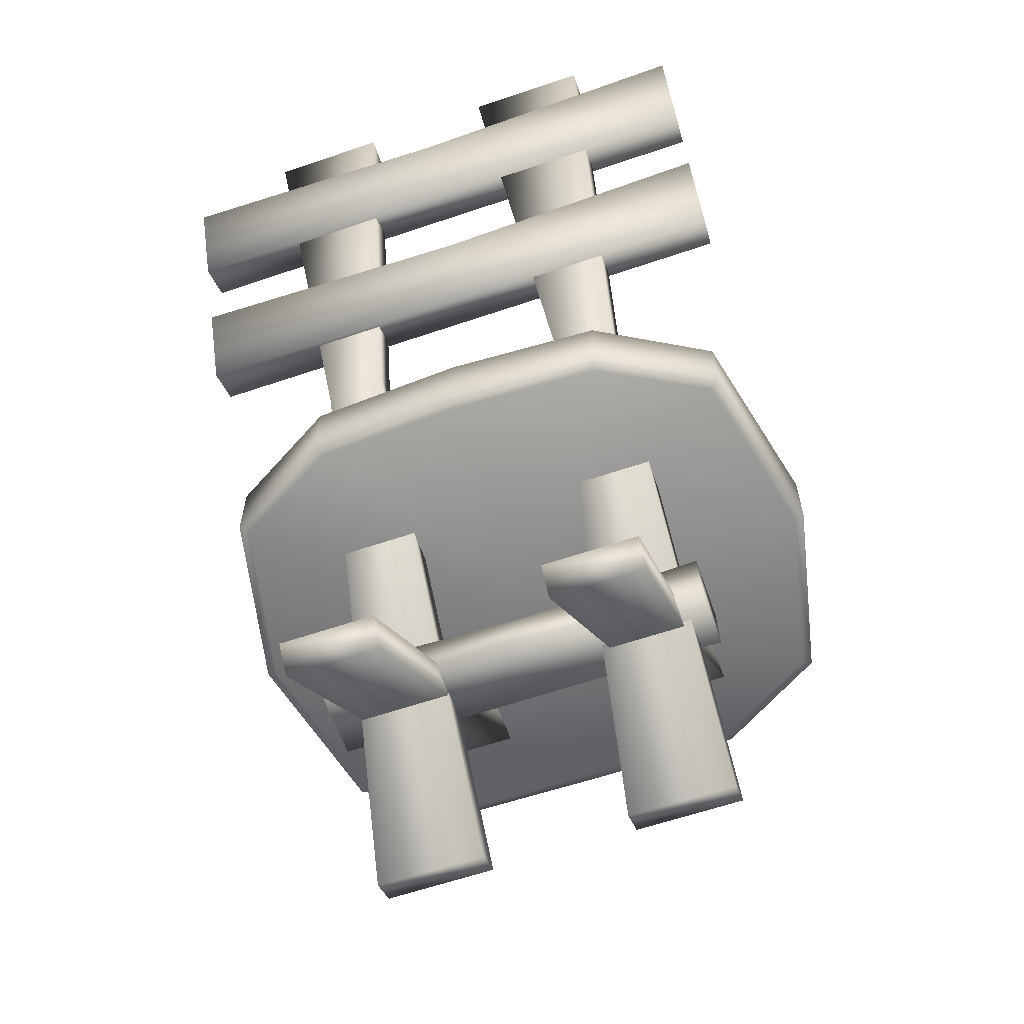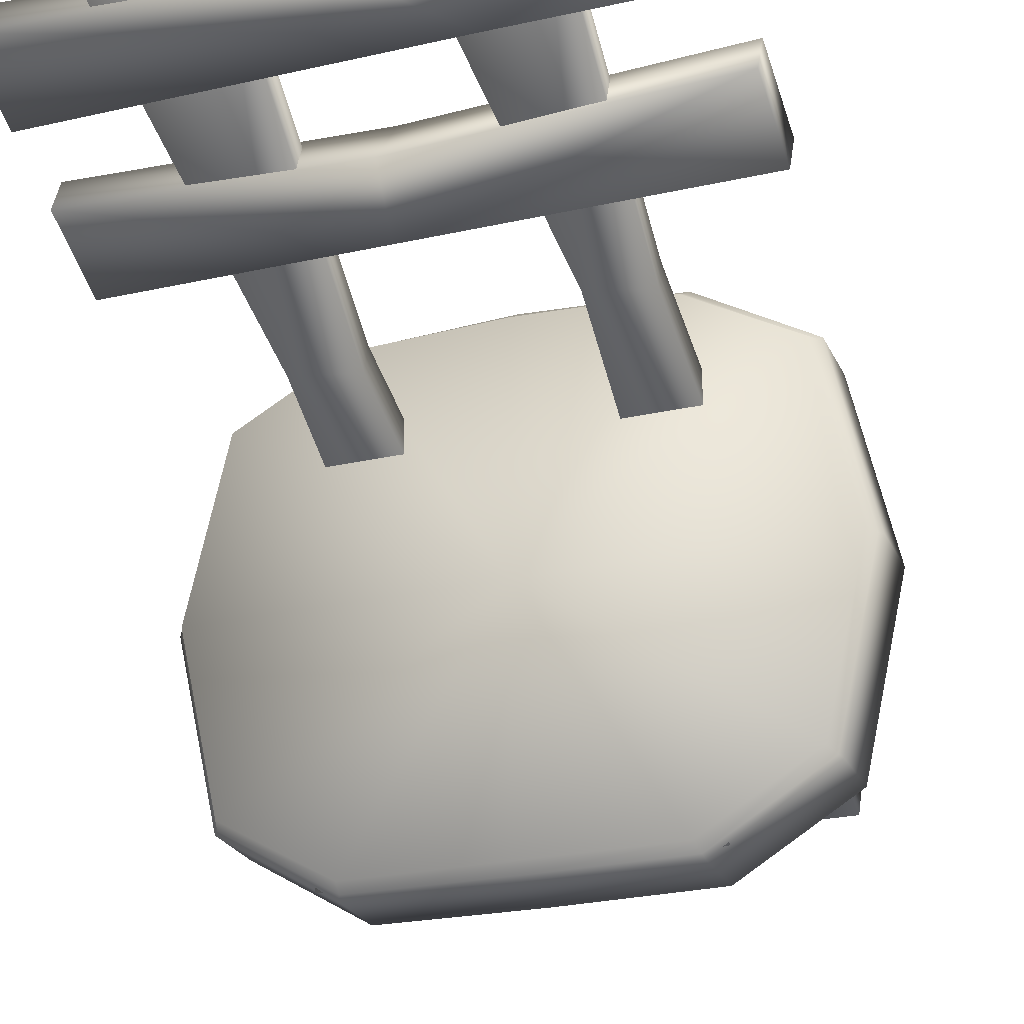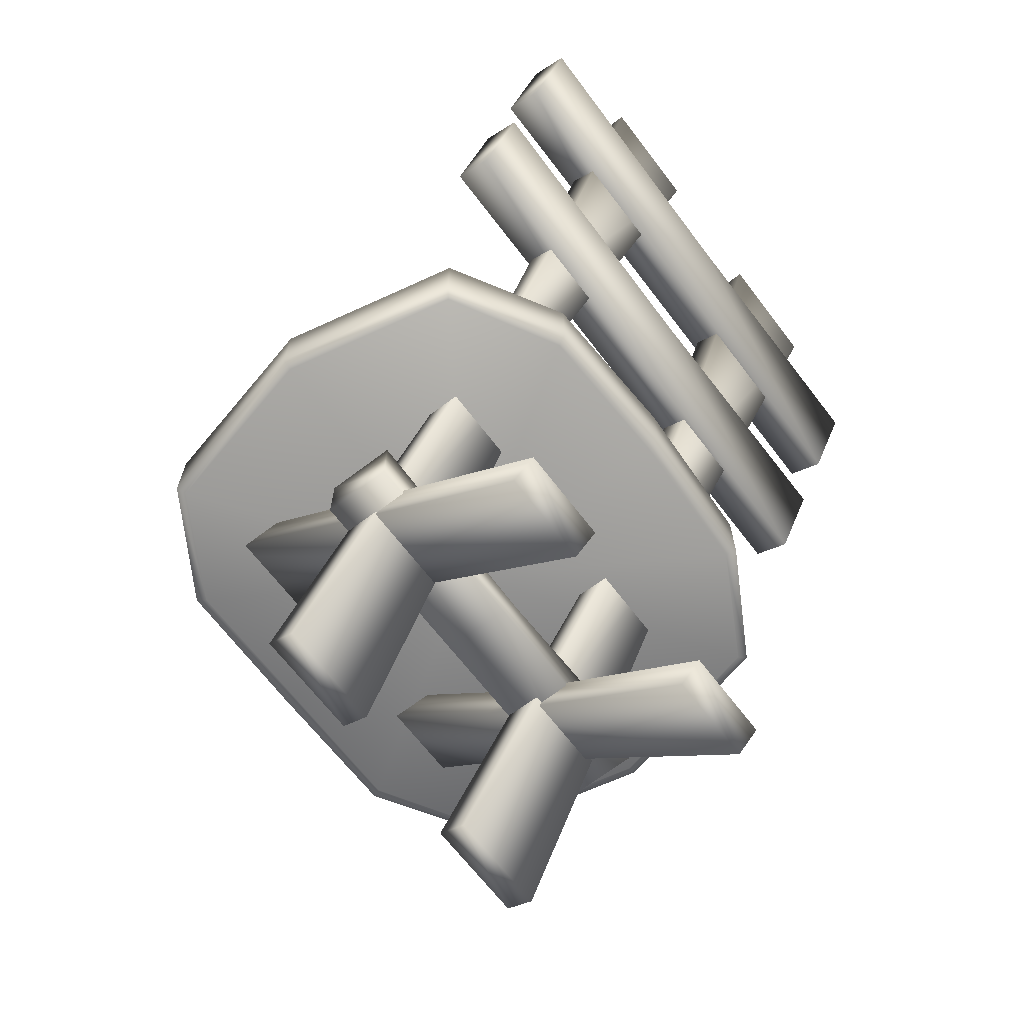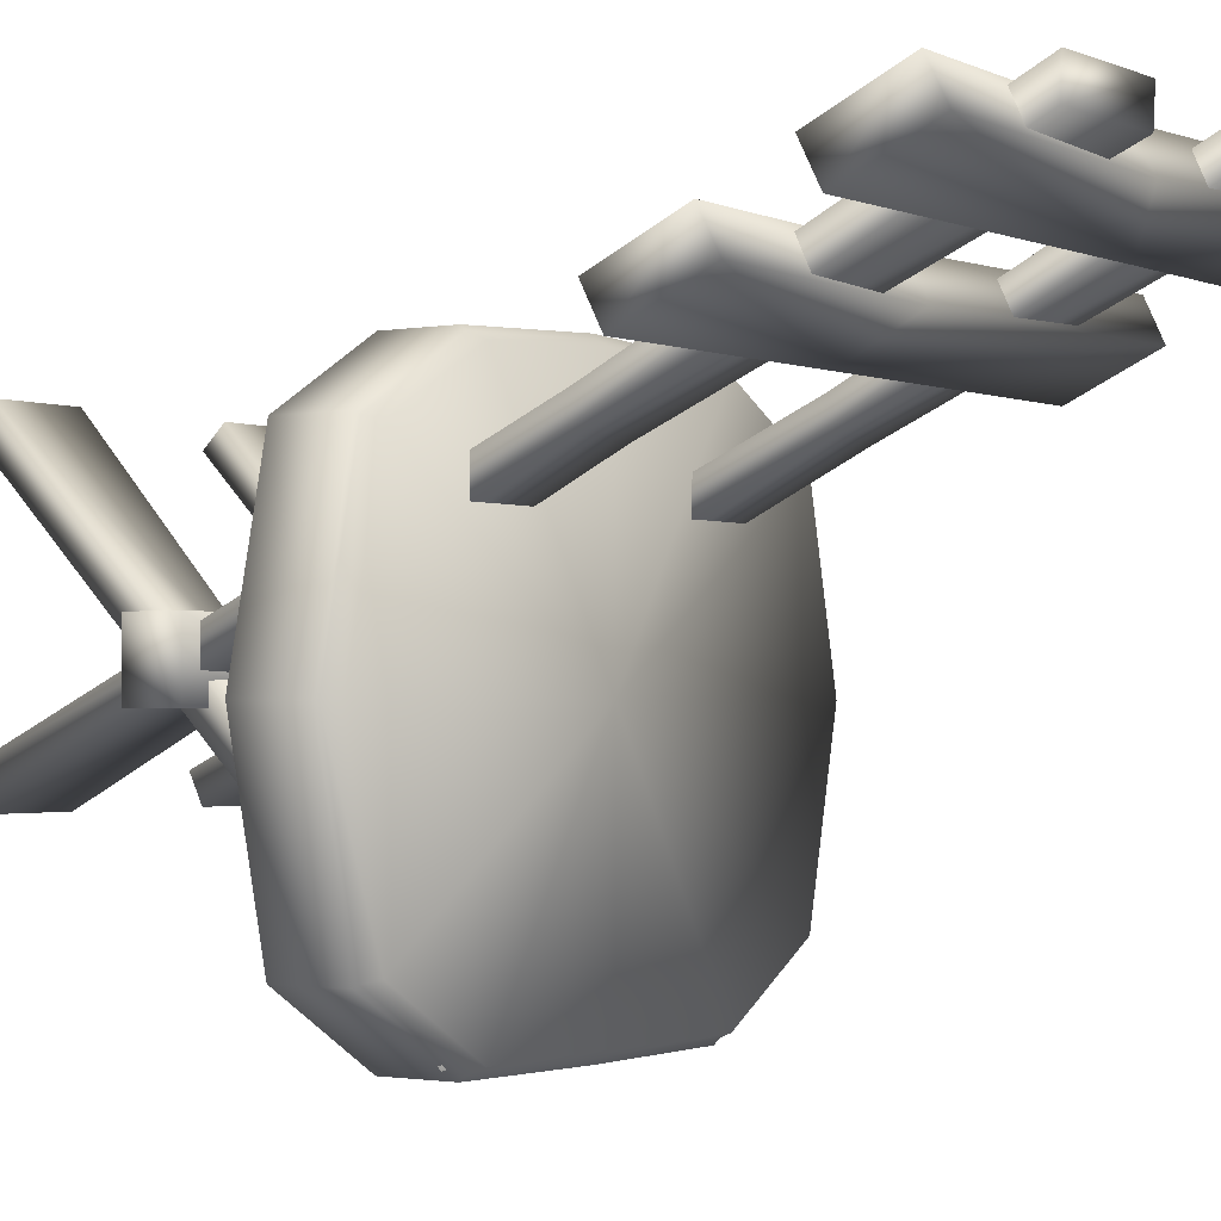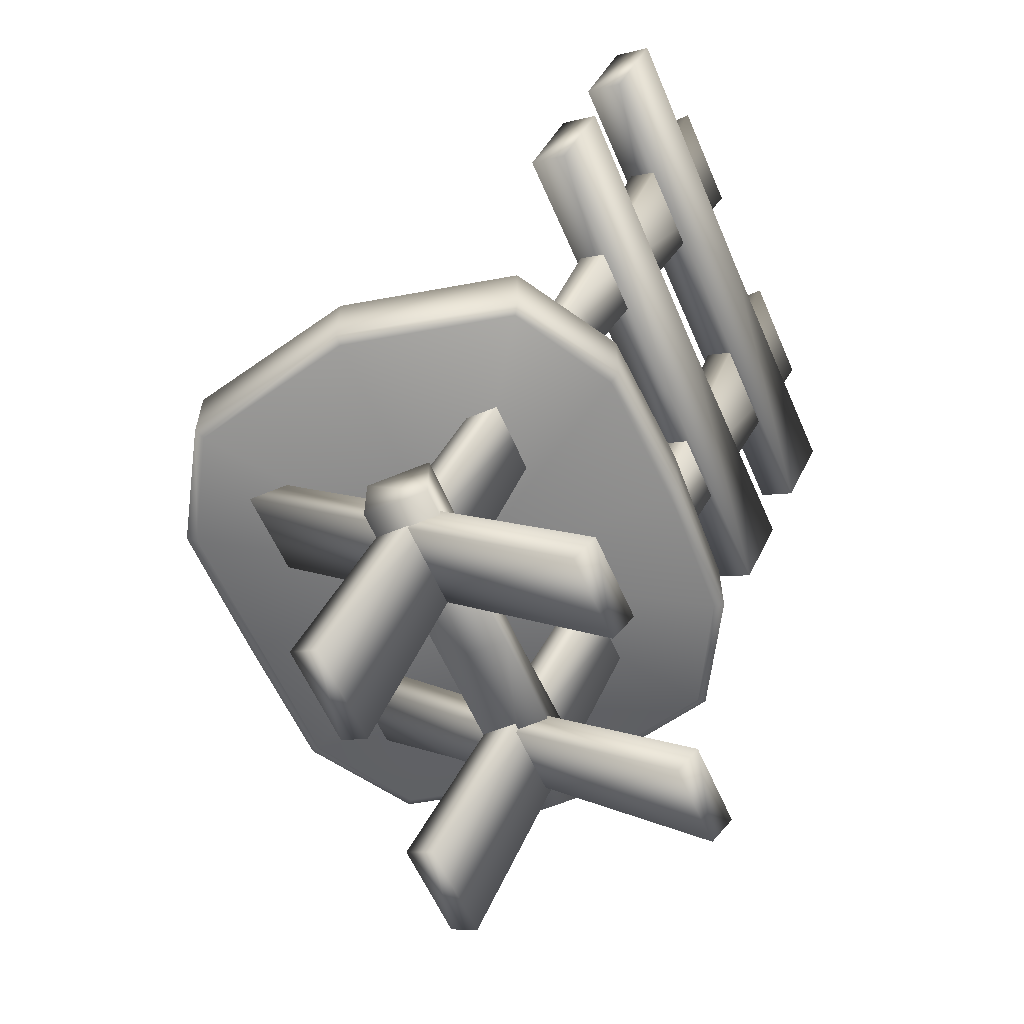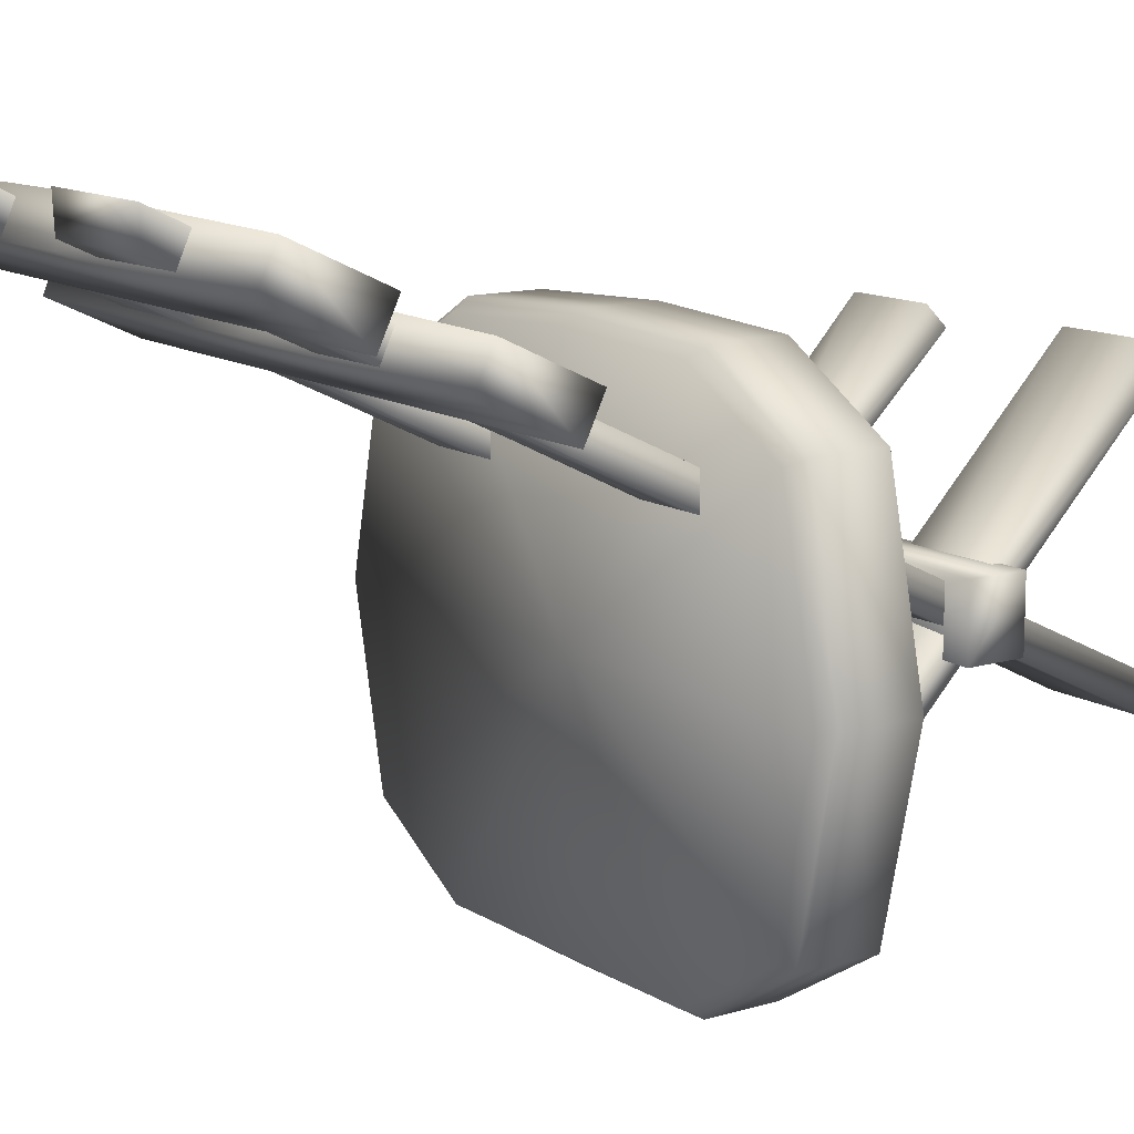
<metadata>
{"format":"obj","ext":"obj","renderer":"f3d","projection":"perspective","resolution":1024,"background":"white","views":[{"elev":-61.5,"azim":19.1,"up":"+Y"},{"elev":-24.9,"azim":-159.7,"up":"+Z"},{"elev":-67.0,"azim":-52.6,"up":"+Y"},{"elev":-1.6,"azim":124.6,"up":"+Z"},{"elev":-59.7,"azim":-66.6,"up":"+Y"},{"elev":12.3,"azim":-125.1,"up":"+Z"}]}
</metadata>
<code>
v 0 0.6639 -0.1146
v 0 0.8377 -0.1146
v 0.4876 0.8093 -0.4493
v 0.2815 0.8093 -0.5735
v -0.5706 0.6734 -0.1146
v -0.5631 0.8093 -0.1146
v -0.5516 0.8377 -0.1146
v -0.4777 0.6639 0.2132
v -0.4942 0.6734 0.2246
v 0 0.8093 -0.5749
v -0.4942 0.8033 0.2246
v -0.4777 0.8377 0.2132
v -0.2758 0.6639 0.325
v -0.2815 0.8093 -0.5735
v -0.4876 0.8093 -0.4493
v -0.2853 0.8033 0.3447
v -0.2758 0.8377 0.325
v 0 0.6639 0.336
v -0.5706 0.8033 -0.1146
v -0.4876 0.8093 0.2201
v 0 0.8033 0.3586
v 0 0.8377 0.336
v 0.2758 0.6639 0.325
v -0.2815 0.8093 0.3369
v 0 0.8093 0.3497
v 0.2853 0.8033 0.3447
v 0.2758 0.8377 0.325
v 0.4777 0.6639 0.2132
v 0.2815 0.8093 0.3369
v 0.4876 0.8093 0.2201
v 0.4942 0.8033 0.2246
v 0.4777 0.8377 0.2132
v 0.5516 0.6639 -0.1146
v 0.5631 0.8093 -0.1146
v -0.5516 0.6639 -0.1146
v 0.5706 0.8033 -0.1146
v 0.5516 0.8377 -0.1146
v 0.4777 0.6639 -0.4425
v 0 0.6734 -0.5839
v 0.2853 0.6734 -0.5812
v 0.4942 0.8033 -0.4538
v 0.4777 0.8377 -0.4425
v 0.2758 0.6639 -0.5616
v -0.4942 0.6734 -0.4538
v -0.2853 0.6734 -0.5812
v 0.2853 0.8033 -0.5812
v 0.2758 0.8377 -0.5616
v 0 0.6639 -0.5612
v 0.4942 0.6734 -0.4538
v 0.5706 0.6734 -0.1146
v 0 0.8033 -0.5839
v 0 0.8377 -0.5612
v -0.2758 0.6639 -0.5616
v 0.4942 0.6734 0.2246
v 0.2853 0.6734 0.3447
v -0.2853 0.8033 -0.5812
v -0.2758 0.8377 -0.5616
v -0.4777 0.6639 -0.4425
v 0 0.6734 0.3586
v -0.2853 0.6734 0.3447
v -0.4942 0.8033 -0.4538
v -0.4777 0.8377 -0.4425
v 0.3227 0.005938 0.2486
v 0.1517 0.005938 0.2486
v 0.3227 0.04776 0.2895
v 0.1517 0.04776 0.2895
v 0.3227 0.8037 -0.5647
v 0.1517 0.8037 -0.5647
v 0.3227 0.812 -0.4931
v 0.1517 0.812 -0.4931
v 0.3068 0.5111 -0.1849
v 0.1776 0.4529 -0.1254
v 0.1776 0.4451 -0.1991
v 0.3068 0.5032 -0.2584
v 0.142 0 -0.2156
v 0.3391 0 -0.2156
v 0.142 0.02548 -0.2682
v 0.3391 0.02548 -0.2682
v 0.122 1.66 0.5839
v 0.3493 1.66 0.5839
v 0.1215 1.657 0.5221
v 0.3488 1.657 0.5221
v 0.1846 0.9864 0.1972
v 0.3064 1.003 0.2052
v 0.3067 0.987 0.2597
v 0.1849 0.9705 0.2517
v -0.3289 0 -0.2156
v -0.1283 0 -0.2156
v -0.3289 0.02548 -0.2682
v -0.1283 0.02548 -0.2682
v -0.3494 1.66 0.5839
v -0.1316 1.66 0.5839
v -0.3499 1.657 0.5221
v -0.1321 1.657 0.5221
v -0.3074 1.038 0.2222
v -0.1931 1.056 0.2307
v -0.1928 1.041 0.2859
v -0.307 1.024 0.2774
v -0.1492 0.005938 0.2486
v -0.3202 0.005938 0.2486
v -0.1492 0.04776 0.2895
v -0.3202 0.04776 0.2895
v -0.1492 0.8037 -0.5647
v -0.3202 0.8037 -0.5647
v -0.1492 0.812 -0.4931
v -0.3202 0.812 -0.4931
v -0.5523 1.598 0.5622
v -0.5523 1.443 0.4888
v -0.5523 1.631 0.4916
v -0.5523 1.477 0.4182
v 0.5455 1.599 0.5592
v 0.5455 1.445 0.4859
v 0.5416 1.631 0.4916
v 0.5416 1.477 0.4182
v -0.008104 1.599 0.4916
v -0.19 1.479 0.4182
v -0.1847 1.446 0.4878
v -0.002842 1.567 0.5607
v -0.5523 1.316 0.4283
v -0.5523 1.161 0.355
v -0.5523 1.349 0.3578
v -0.5523 1.195 0.2844
v 0.5455 1.317 0.4254
v 0.5455 1.163 0.352
v 0.5416 1.349 0.3578
v 0.5416 1.195 0.2844
v 0.03108 1.318 0.3578
v 0.05185 1.195 0.2844
v 0.03073 1.162 0.3534
v 0.009935 1.285 0.4268
v -0.3746 0.3183 -0.001591
v -0.3746 0.3183 -0.1264
v -0.3746 0.4222 -0.001591
v -0.3746 0.4222 -0.1264
v 0.3666 0.3226 -0.001591
v 0.3666 0.3226 -0.1264
v 0.3639 0.4222 -0.001591
v 0.3639 0.4222 -0.1264
v 0.01353 0.4005 -0.001591
v 0.008844 0.4005 -0.1264
v -0.02773 0.3203 -0.1264
v -0.02303 0.3204 -0.001591
g Default_Layer
f 8 35 1
f 8 5 35
f 11 5 9
f 5 58 35
f 6 12 7
f 7 12 2
f 13 8 1
f 8 60 9
f 9 16 11
f 48 45 39
f 20 17 12
f 12 17 2
f 18 13 1
f 13 59 60
f 60 21 16
f 40 38 43
f 24 22 17
f 17 22 2
f 23 18 1
f 18 55 59
f 59 26 21
f 28 50 54
f 25 27 22
f 22 27 2
f 28 23 1
f 54 23 28
f 55 31 26
f 29 21 26
f 29 32 27
f 27 32 2
f 33 28 1
f 24 11 16
f 54 36 31
f 34 31 36
f 30 37 32
f 32 37 2
f 38 33 1
f 49 33 38
f 50 41 36
f 3 36 41
f 34 42 37
f 37 42 2
f 43 38 1
f 15 56 61
f 49 46 41
f 39 43 48
f 3 47 42
f 42 47 2
f 48 43 1
f 6 61 19
f 40 51 46
f 25 16 21
f 4 52 47
f 47 52 2
f 53 48 1
f 14 51 56
f 39 56 51
f 20 19 11
f 10 57 52
f 52 57 2
f 58 53 1
f 44 53 58
f 45 61 56
f 30 26 31
f 14 62 57
f 57 62 2
f 35 58 1
f 4 41 46
f 19 44 5
f 10 46 51
f 15 7 62
f 62 7 2
f 63 66 64
f 63 73 74
f 63 71 65
f 64 72 73
f 65 72 66
f 67 70 69
f 69 72 71
f 70 73 72
f 67 71 74
f 68 74 73
f 75 78 76
f 75 85 86
f 75 83 77
f 76 84 85
f 77 84 78
f 79 82 81
f 81 84 83
f 82 85 84
f 79 83 86
f 80 86 85
f 87 90 88
f 87 97 98
f 87 95 89
f 88 96 97
f 89 96 90
f 91 94 93
f 93 96 95
f 94 97 96
f 91 95 98
f 92 98 97
f 99 102 100
f 99 104 103
f 99 105 101
f 100 106 104
f 101 106 102
f 103 106 105
f 107 110 108
f 107 117 118
f 107 115 109
f 108 116 117
f 109 116 110
f 111 114 113
f 113 116 115
f 114 117 116
f 111 115 118
f 112 118 117
f 119 122 120
f 119 129 130
f 119 127 121
f 120 128 129
f 121 128 122
f 123 126 125
f 125 128 127
f 126 129 128
f 123 127 130
f 124 130 129
f 131 134 132
f 131 141 142
f 131 139 133
f 132 140 141
f 133 140 134
f 135 138 137
f 137 140 139
f 138 141 140
f 135 139 142
f 136 142 141
f 9 5 8
f 19 5 11
f 44 58 5
f 20 12 6
f 13 60 8
f 60 16 9
f 53 45 48
f 24 17 20
f 18 59 13
f 59 21 60
f 49 38 40
f 25 22 24
f 23 55 18
f 55 26 59
f 33 50 28
f 29 27 25
f 55 23 54
f 54 31 55
f 25 21 29
f 30 32 29
f 20 11 24
f 50 36 54
f 30 31 34
f 34 37 30
f 50 33 49
f 49 41 50
f 34 36 3
f 3 42 34
f 14 56 15
f 40 46 49
f 40 43 39
f 4 47 3
f 15 61 6
f 39 51 40
f 24 16 25
f 10 52 4
f 10 51 14
f 45 56 39
f 6 19 20
f 14 57 10
f 45 53 44
f 44 61 45
f 29 26 30
f 15 62 14
f 3 41 4
f 61 44 19
f 4 46 10
f 6 7 15
f 65 66 63
f 64 73 63
f 74 71 63
f 66 72 64
f 71 72 65
f 68 70 67
f 70 72 69
f 68 73 70
f 69 71 67
f 67 74 68
f 77 78 75
f 76 85 75
f 86 83 75
f 78 84 76
f 83 84 77
f 80 82 79
f 82 84 81
f 80 85 82
f 81 83 79
f 79 86 80
f 89 90 87
f 88 97 87
f 98 95 87
f 90 96 88
f 95 96 89
f 92 94 91
f 94 96 93
f 92 97 94
f 93 95 91
f 91 98 92
f 101 102 99
f 100 104 99
f 103 105 99
f 102 106 100
f 105 106 101
f 104 106 103
f 109 110 107
f 108 117 107
f 118 115 107
f 110 116 108
f 115 116 109
f 112 114 111
f 114 116 113
f 112 117 114
f 113 115 111
f 111 118 112
f 121 122 119
f 120 129 119
f 130 127 119
f 122 128 120
f 127 128 121
f 124 126 123
f 126 128 125
f 124 129 126
f 125 127 123
f 123 130 124
f 133 134 131
f 132 141 131
f 142 139 131
f 134 140 132
f 139 140 133
f 136 138 135
f 138 140 137
f 136 141 138
f 137 139 135
f 135 142 136

</code>
